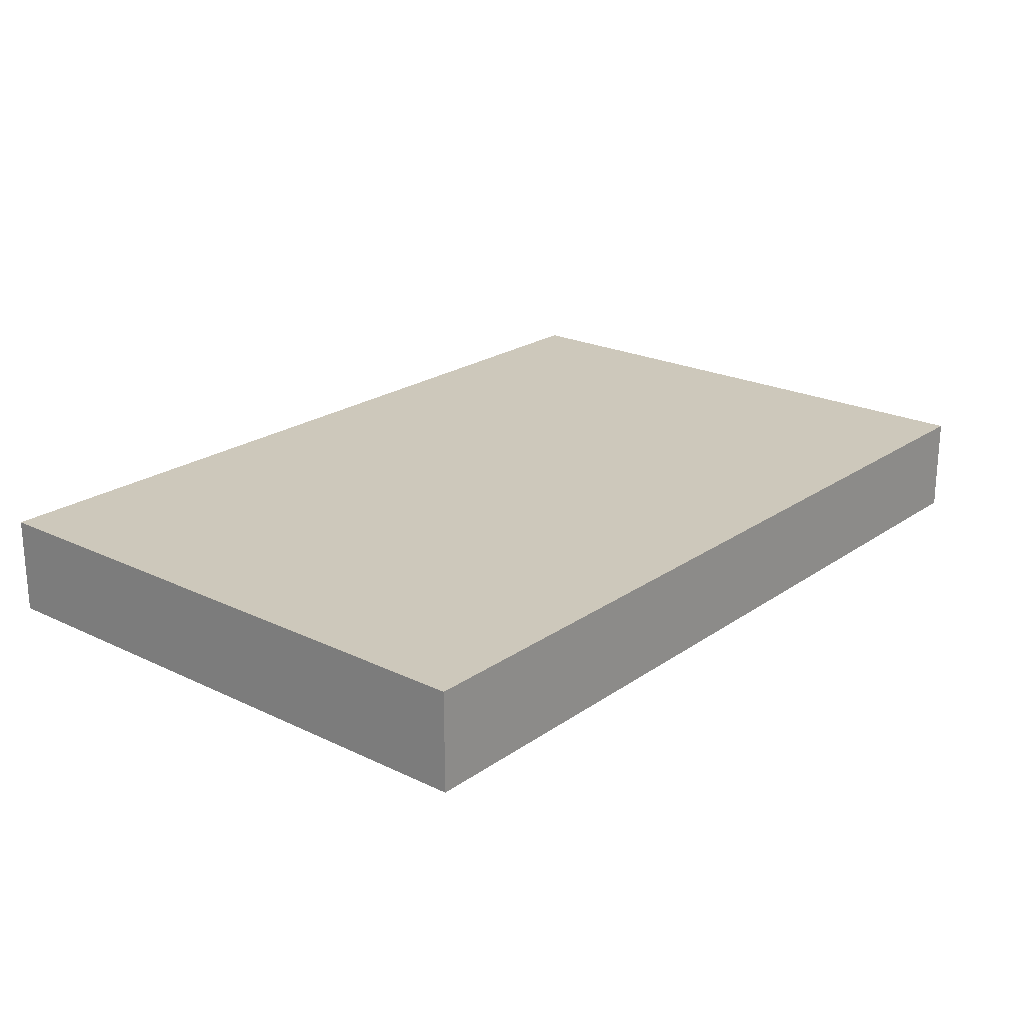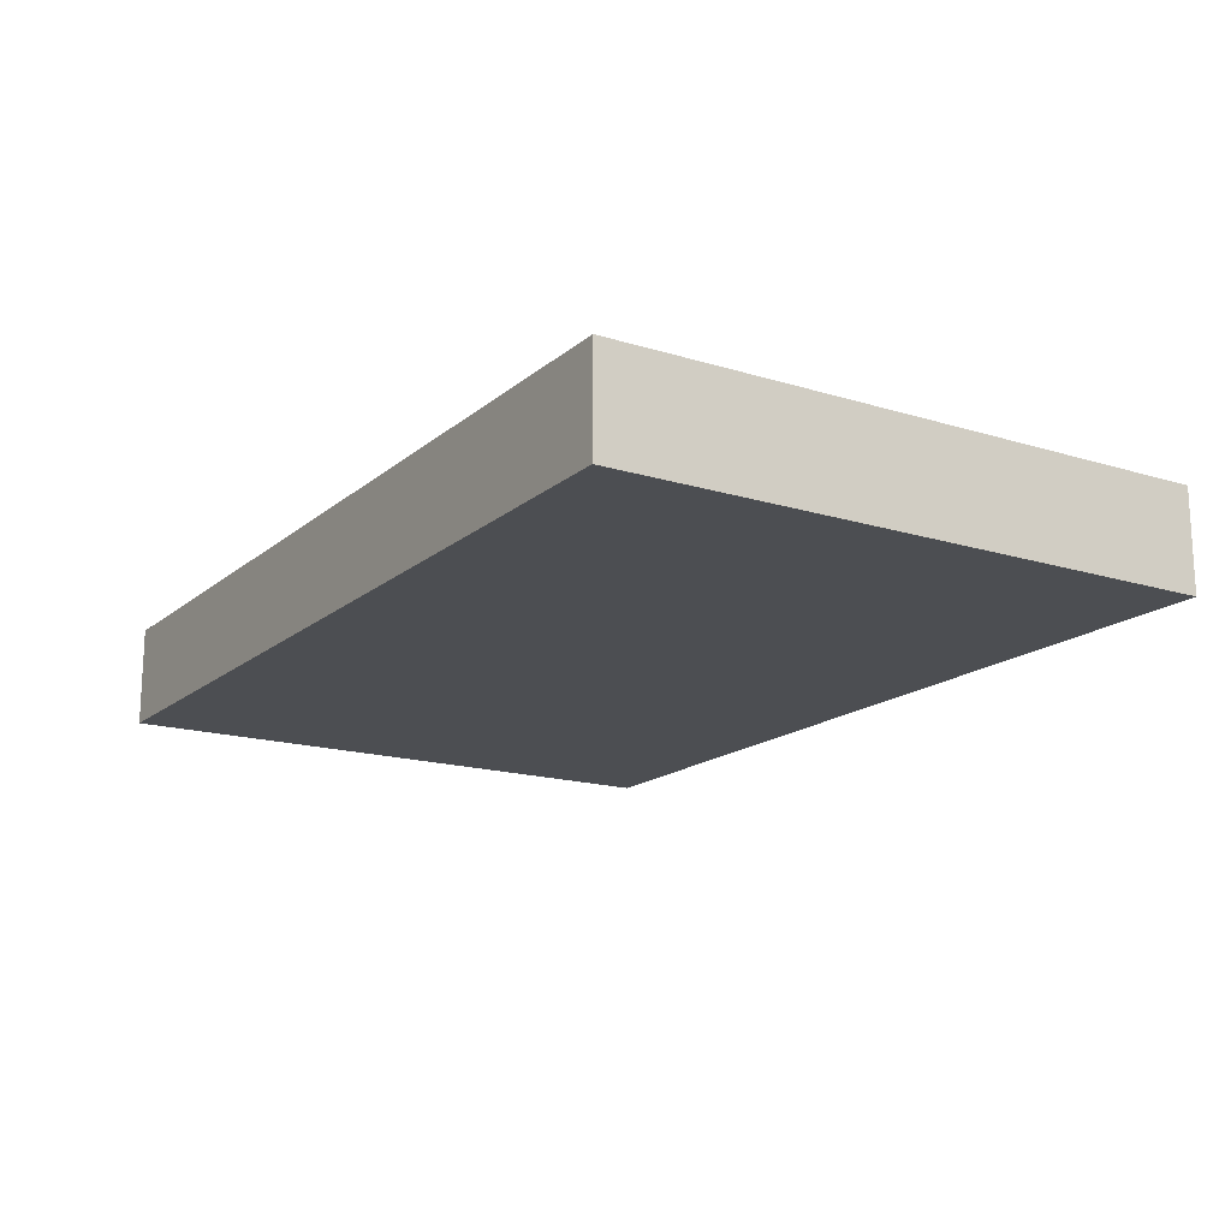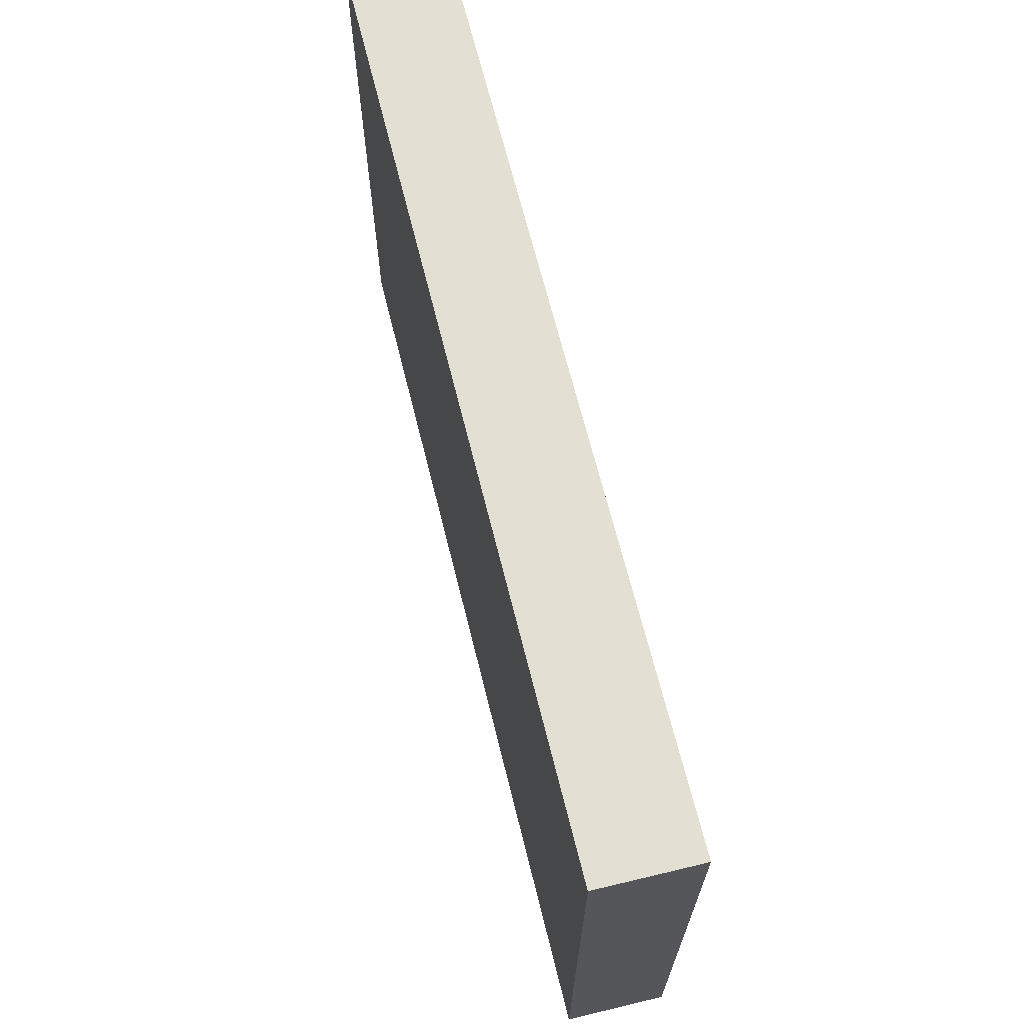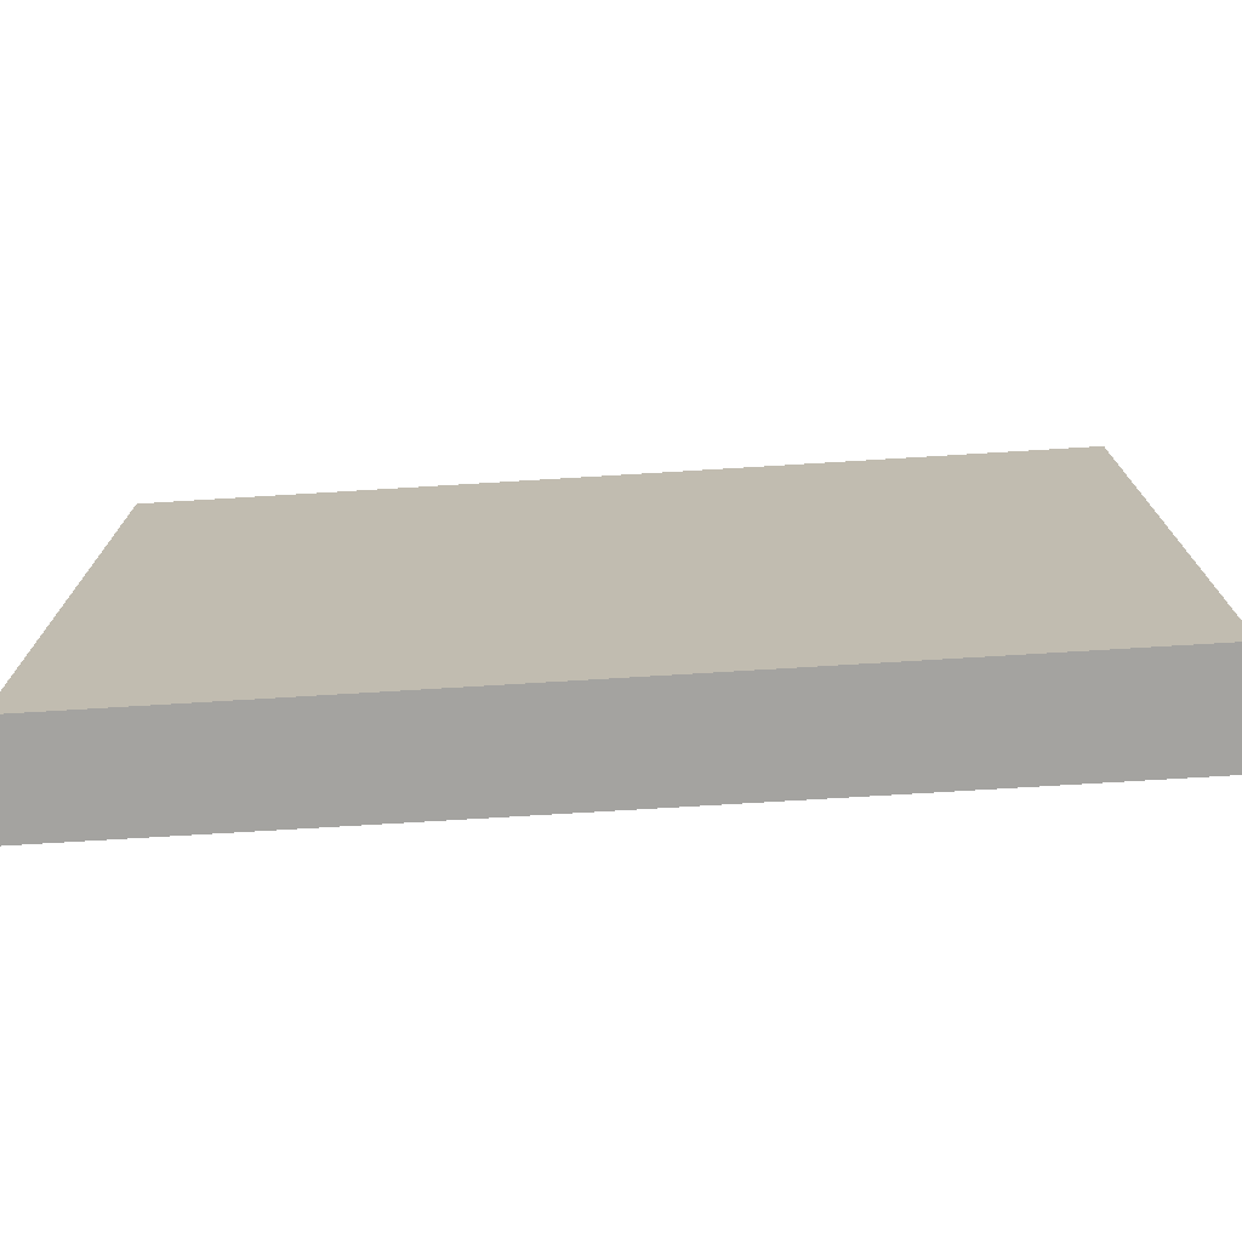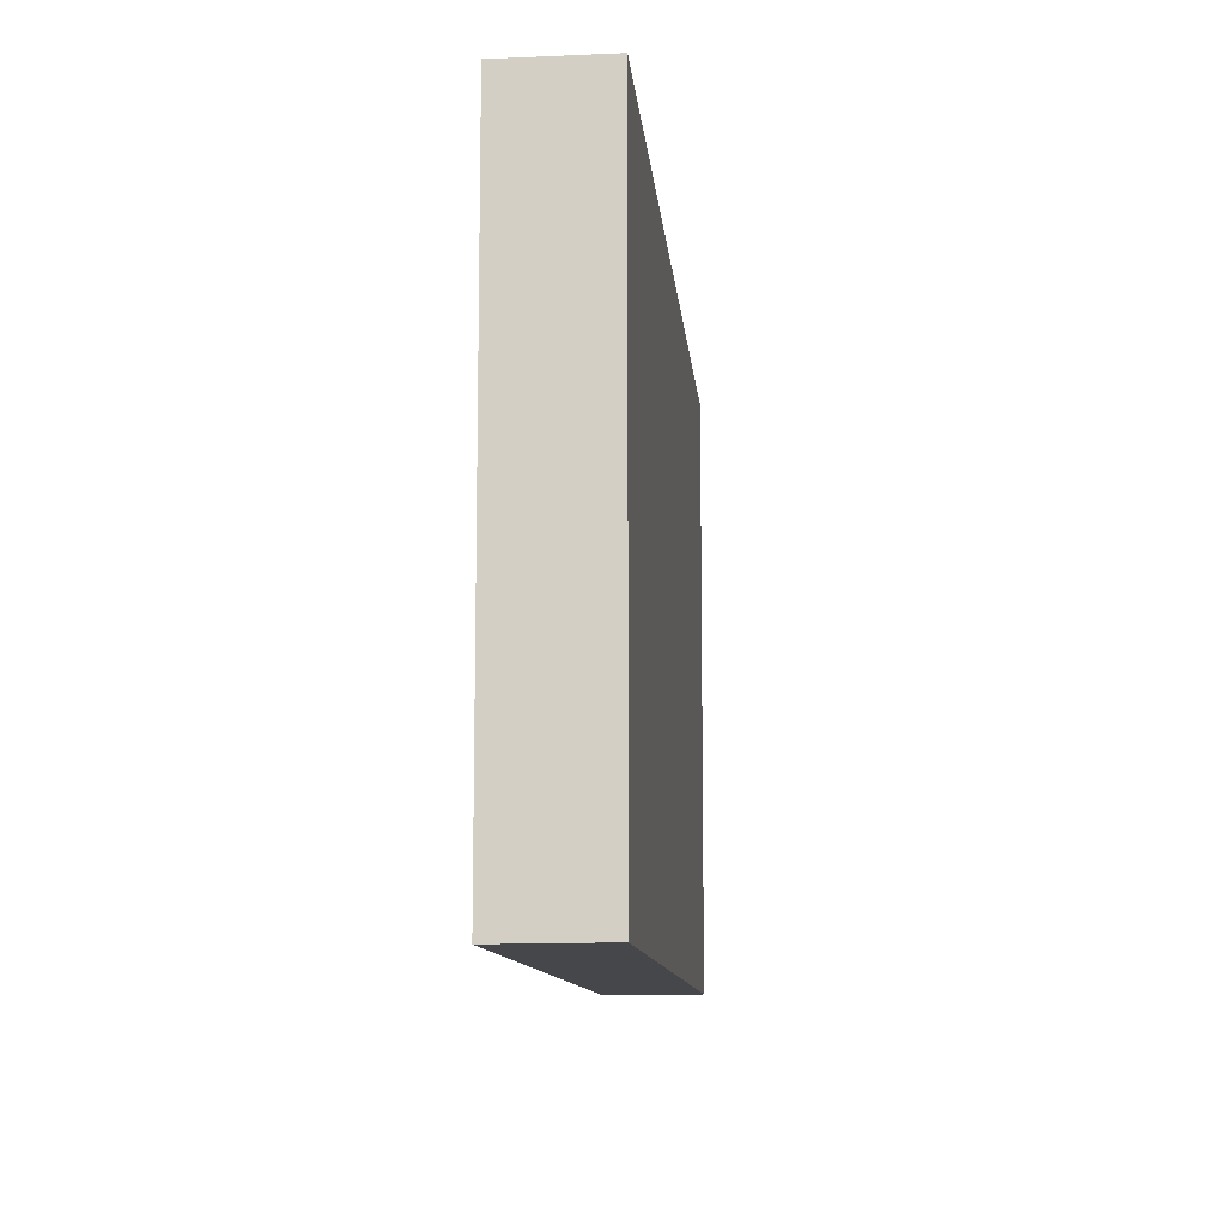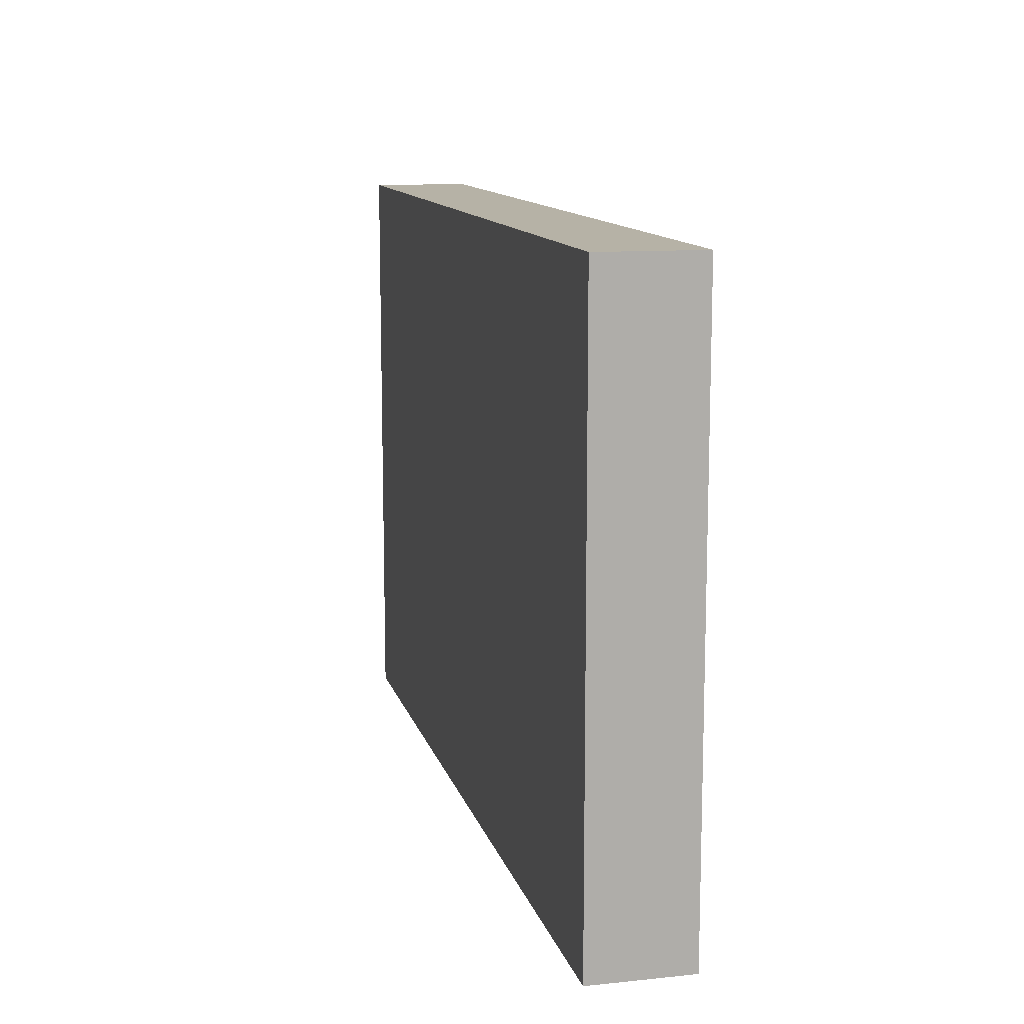
<metadata>
{"format":"obj","ext":"obj","renderer":"f3d","projection":"perspective","resolution":1024,"background":"white","views":[{"elev":22.0,"azim":-50.1,"up":"+Z"},{"elev":-16.7,"azim":57.9,"up":"+Z"},{"elev":67.0,"azim":76.1,"up":"+Y"},{"elev":-72.9,"azim":-176.5,"up":"+Y"},{"elev":-10.7,"azim":95.1,"up":"+Y"},{"elev":12.2,"azim":76.3,"up":"+Y"}]}
</metadata>
<code>
o 9075
v 2246 1879 15.31
v 2246 1879 15.31
v 2246 1879 15.32
v 2246 1879 15.31
v 2246 1879 15.31
v 2246 1879 15.31
v 2246 1879 15.31
v 2246 1879 15.32
v 2246 1879 15.32
v 2246 1879 15.32
v 2246 1879 15.32
v 2246 1879 15.31
v 2246 1879 15.32
v 2246 1879 15.31
v 2246 1879 15.32
v 2246 1879 15.32
v 2246 1879 15.31
v 2246 1879 15.31
v 2246 1879 15.32
v 2246 1879 15.32
v 2246 1879 15.32
v 2246 1879 15.31
v 2246 1879 15.31
v 2246 1879 15.32
v 2246 1879 15.32
v 2246 1879 15.32
v 2246 1879 15.32
v 2246 1879 15.32
v 2246 1879 15.31
f 1 2 3
f 1 4 5
f 6 2 7
f 8 9 7
f 10 7 11
f 12 13 14
f 14 15 16
f 17 15 18
f 19 20 21
f 22 23 20
f 24 25 26
f 27 28 29

</code>
